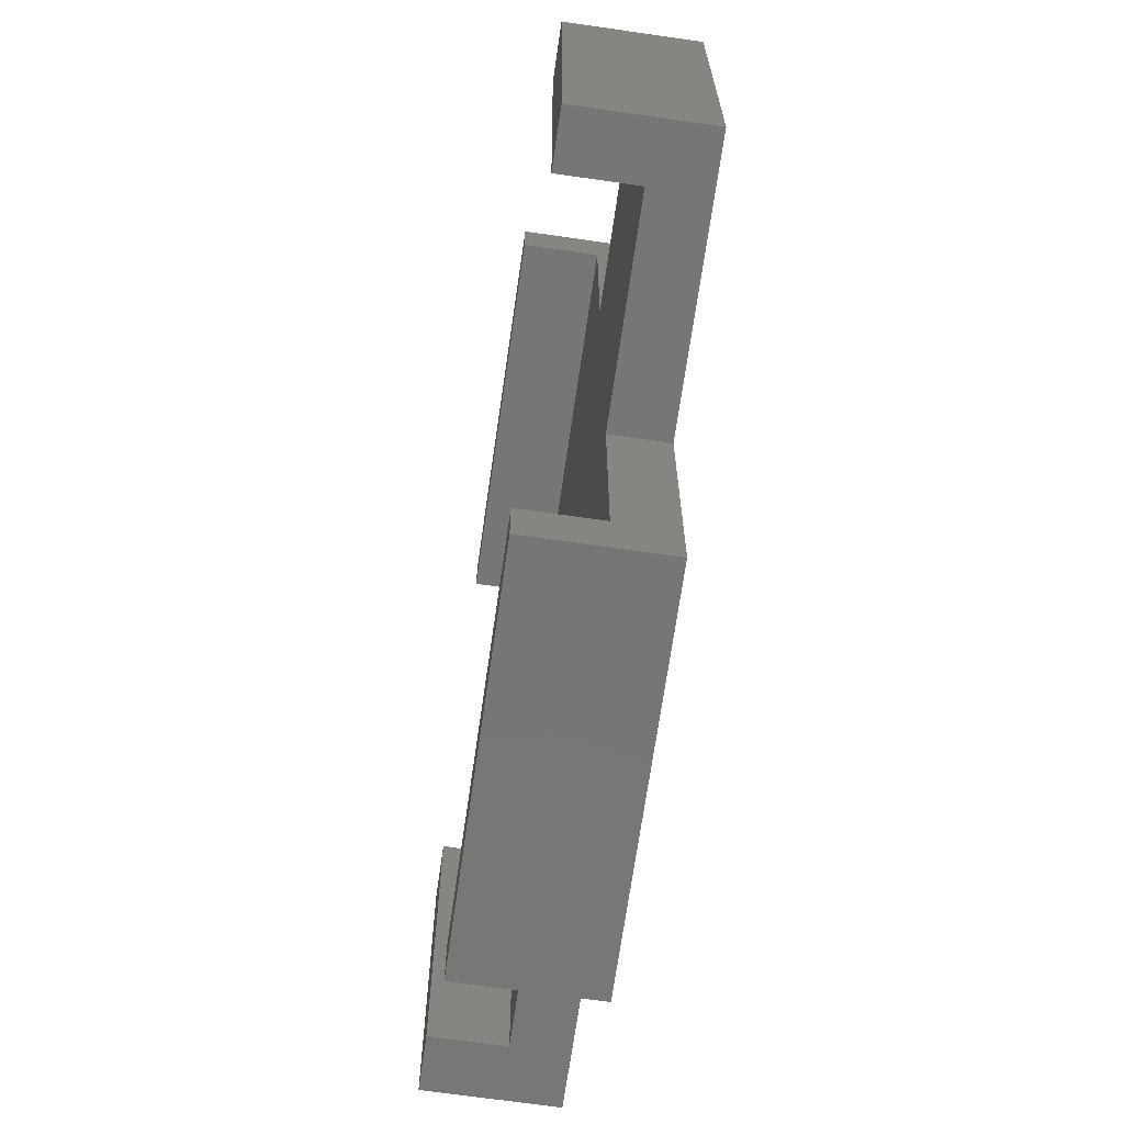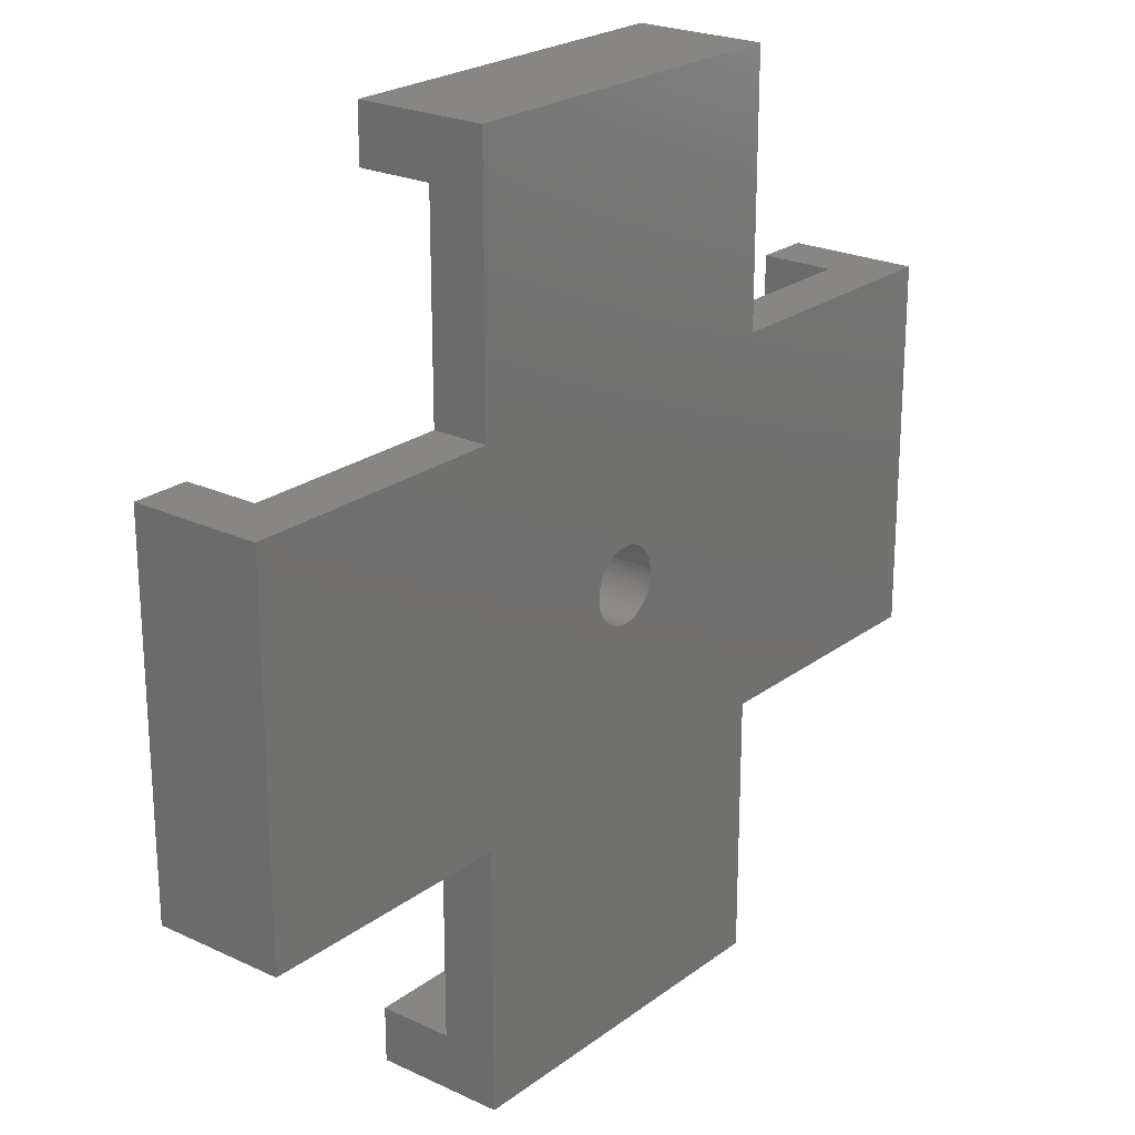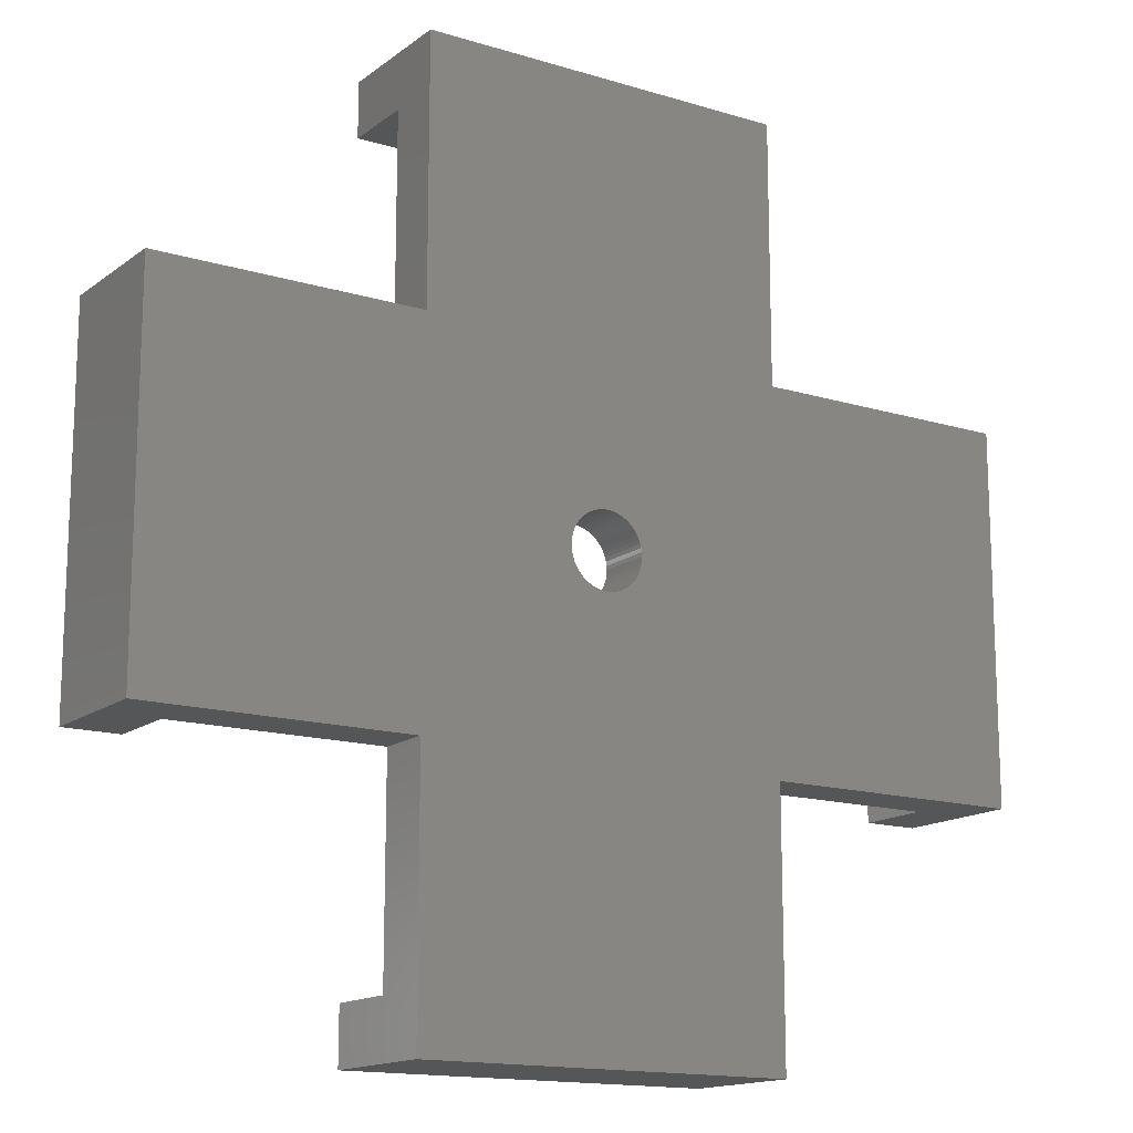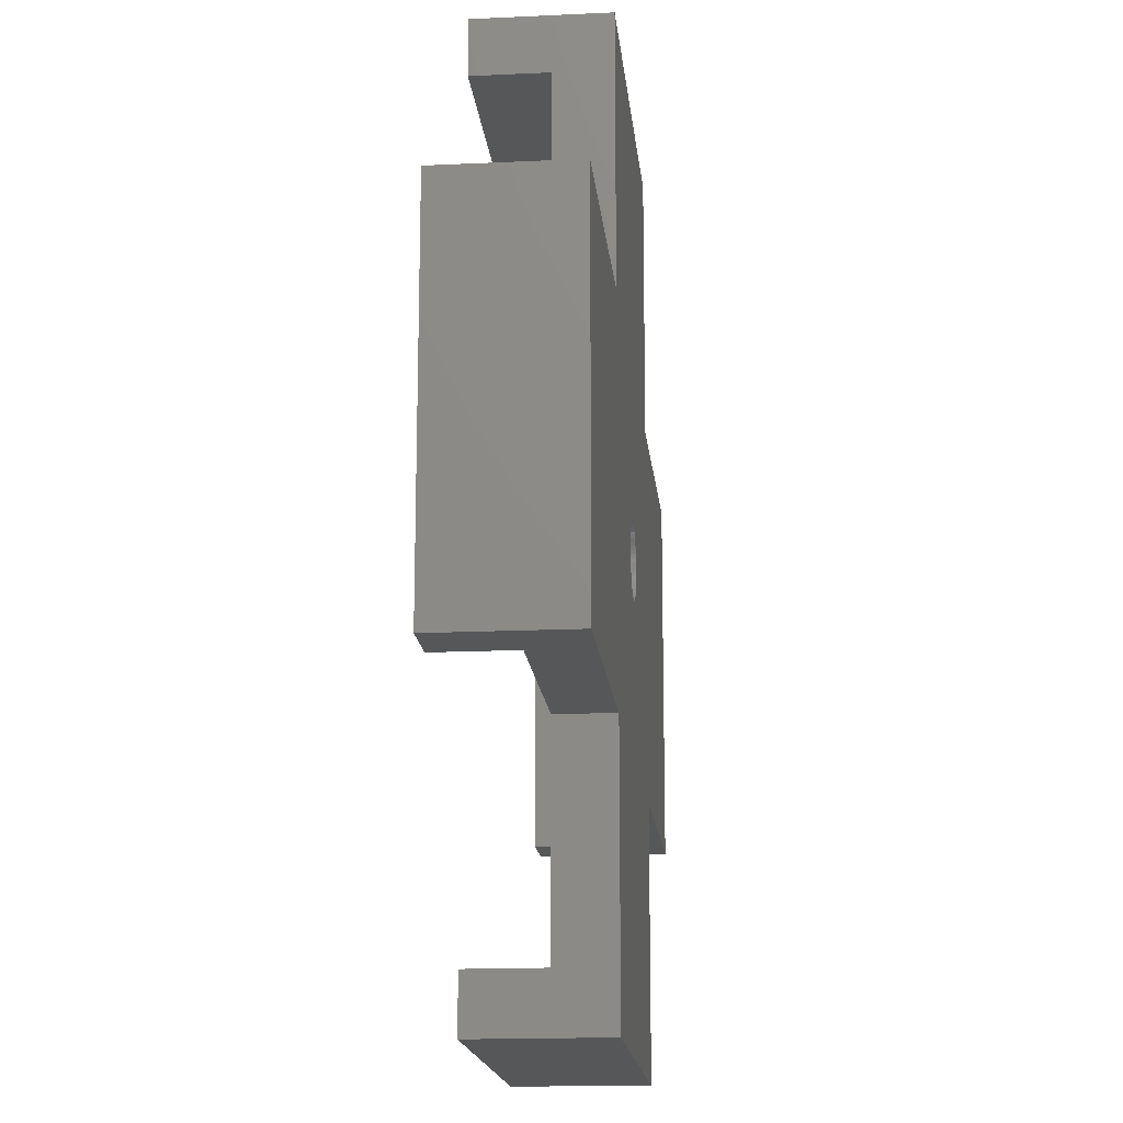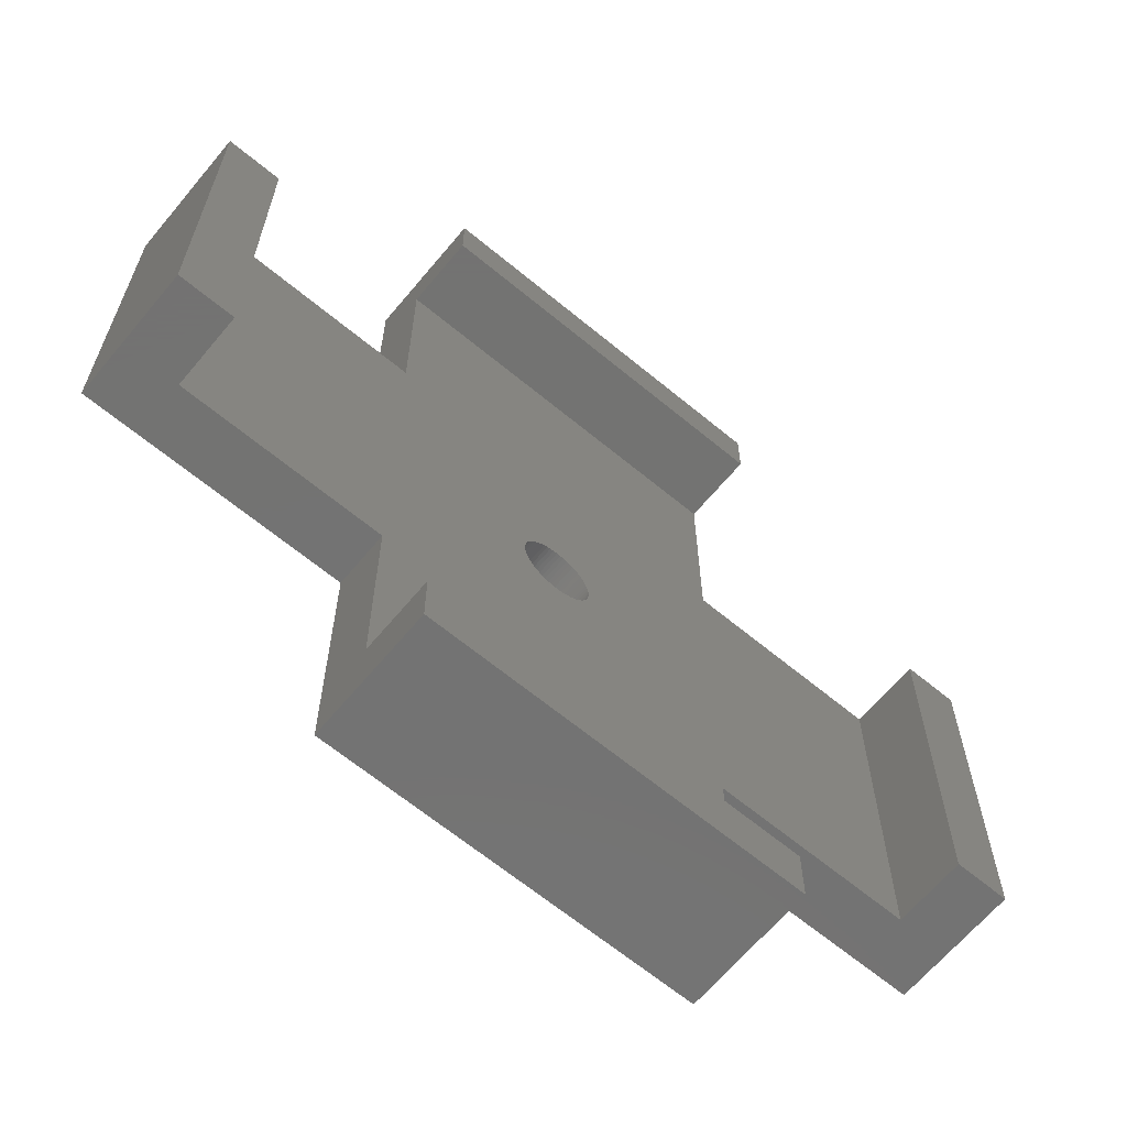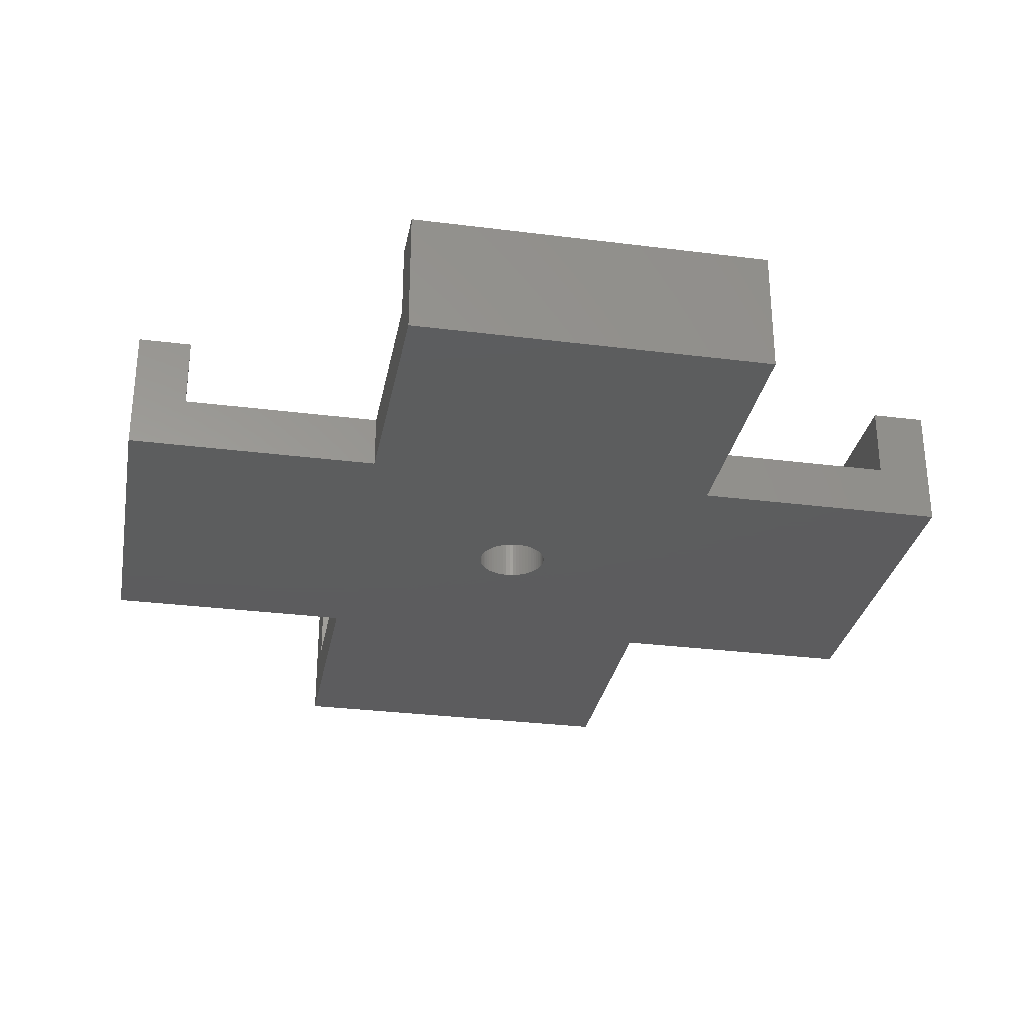
<metadata>
{"format":"stl","ext":"stl","renderer":"f3d","projection":"perspective","resolution":1024,"background":"white","views":[{"elev":-69.1,"azim":81.8,"up":"+Y"},{"elev":23.0,"azim":128.7,"up":"+Y"},{"elev":-15.0,"azim":146.8,"up":"+Y"},{"elev":-16.6,"azim":95.5,"up":"+Y"},{"elev":-65.0,"azim":-39.8,"up":"+Y"},{"elev":-30.1,"azim":79.5,"up":"+Z"}]}
</metadata>
<code>
# stl→obj: 160 verts, 320 faces
v -56.99 54.79 3
v -56.99 54.79 5.551e-16
v -57 55 3
v -57 55 5.551e-16
v -56.99 55.21 3
v -56.99 55.21 5.551e-16
v -56.96 55.42 5.551e-16
v -56.96 54.58 3
v -56.96 54.58 5.551e-16
v -56.9 54.38 3
v -56.9 54.38 5.551e-16
v -56.83 54.19 3
v -56.83 54.19 5.551e-16
v -56.73 54 3
v -56.73 54 5.551e-16
v -56.62 53.82 3
v -56.62 53.82 5.551e-16
v -56.49 53.66 3
v -56.49 53.66 5.551e-16
v -56.34 53.51 3
v -56.34 53.51 5.551e-16
v -56.18 53.38 3
v -56.18 53.38 5.551e-16
v -56 53.27 3
v -56 53.27 5.551e-16
v -55.81 53.17 3
v -55.81 53.17 5.551e-16
v -55.62 53.1 3
v -55.62 53.1 5.551e-16
v -55.42 53.04 3
v -55.42 53.04 5.551e-16
v -55.21 53.01 3
v -55.21 53.01 5.551e-16
v -55 53 3
v -55 53 5.551e-16
v -54.79 53.01 3
v -54.79 53.01 5.551e-16
v -54.58 53.04 3
v -54.58 53.04 5.551e-16
v -54.38 53.1 3
v -54.38 53.1 5.551e-16
v -54.19 53.17 3
v -54.19 53.17 5.551e-16
v -54 53.27 3
v -54 53.27 5.551e-16
v -53.82 53.38 3
v -53.82 53.38 5.551e-16
v -53.66 53.51 3
v -53.66 53.51 5.551e-16
v -53.51 53.66 3
v -53.51 53.66 5.551e-16
v -53.38 53.82 3
v -53.38 53.82 5.551e-16
v -53.27 54 3
v -53.27 54 5.551e-16
v -53.17 54.19 3
v -53.17 54.19 5.551e-16
v -53.1 54.38 3
v -53.1 54.38 5.551e-16
v -53.04 54.58 3
v -53.04 54.58 5.551e-16
v -53.01 54.79 3
v -53.01 54.79 5.551e-16
v -53 55 3
v -53 55 5.551e-16
v -53.01 55.21 3
v -53.01 55.21 5.551e-16
v -53.04 55.42 3
v -53.04 55.42 5.551e-16
v -53.1 55.62 3
v -53.1 55.62 5.551e-16
v -53.17 55.81 3
v -53.17 55.81 5.551e-16
v -53.27 56 3
v -53.27 56 5.551e-16
v -53.38 56.18 3
v -53.38 56.18 5.551e-16
v -53.51 56.34 3
v -53.51 56.34 5.551e-16
v -53.66 56.49 3
v -53.66 56.49 5.551e-16
v -53.82 56.62 3
v -53.82 56.62 5.551e-16
v -54 56.73 3
v -54 56.73 5.551e-16
v -54.19 56.83 3
v -54.19 56.83 5.551e-16
v -54.38 56.9 3
v -54.38 56.9 5.551e-16
v -54.58 56.96 3
v -54.58 56.96 5.551e-16
v -54.79 56.99 3
v -54.79 56.99 5.551e-16
v -55 57 3
v -55 57 5.551e-16
v -55.21 56.99 3
v -55.21 56.99 5.551e-16
v -55.42 56.96 3
v -55.42 56.96 5.551e-16
v -55.62 56.9 3
v -55.62 56.9 5.551e-16
v -55.81 56.83 3
v -55.81 56.83 5.551e-16
v -56 56.73 3
v -56 56.73 5.551e-16
v -56.18 56.62 3
v -56.18 56.62 5.551e-16
v -56.34 56.49 3
v -56.34 56.49 5.551e-16
v -56.49 56.34 3
v -56.49 56.34 5.551e-16
v -56.62 56.18 3
v -56.62 56.18 5.551e-16
v -56.73 56 3
v -56.73 56 5.551e-16
v -56.83 55.81 3
v -56.83 55.81 5.551e-16
v -56.9 55.62 3
v -56.9 55.62 5.551e-16
v -56.96 55.42 3
v -33.85 45 3
v -33.85 45 7
v -33.85 65 3
v -33.85 65 7
v -30.85 65 7
v -30.85 45 7
v -30.85 45 2.776e-16
v -30.85 65 2.776e-16
v -45 45 3
v -45 45 0
v -45 65 3
v -45 65 0
v -65 65 3
v -65 45 3
v -65 33.85 3
v -45 33.85 3
v -45 76.15 3
v -65 76.15 3
v -76.15 65 3
v -76.15 45 3
v -45 30.85 7
v -45 33.85 7
v -65 30.85 7
v -65 33.85 7
v -65 30.85 2.776e-16
v -65 45 0
v -45 30.85 2.776e-16
v -65 79.15 7
v -65 76.15 7
v -45 79.15 7
v -45 76.15 7
v -45 79.15 2.776e-16
v -65 79.15 2.776e-16
v -65 65 0
v -79.15 65 5.551e-16
v -79.15 45 5.551e-16
v -79.15 45 7
v -76.15 45 7
v -79.15 65 7
v -76.15 65 7
f 1 2 3
f 3 2 4
f 3 4 5
f 5 4 6
f 5 6 7
f 1 8 2
f 2 8 9
f 9 8 10
f 9 10 11
f 11 10 12
f 11 12 13
f 13 12 14
f 13 14 15
f 15 14 16
f 15 16 17
f 17 16 18
f 17 18 19
f 19 18 20
f 19 20 21
f 21 20 22
f 21 22 23
f 23 22 24
f 23 24 25
f 25 24 26
f 25 26 27
f 27 26 28
f 27 28 29
f 29 28 30
f 29 30 31
f 31 30 32
f 31 32 33
f 33 32 34
f 33 34 35
f 35 34 36
f 35 36 37
f 37 36 38
f 37 38 39
f 39 38 40
f 39 40 41
f 41 40 42
f 41 42 43
f 43 42 44
f 43 44 45
f 45 44 46
f 45 46 47
f 47 46 48
f 47 48 49
f 49 48 50
f 49 50 51
f 51 50 52
f 51 52 53
f 53 52 54
f 53 54 55
f 55 54 56
f 55 56 57
f 57 56 58
f 57 58 59
f 59 58 60
f 59 60 61
f 61 60 62
f 61 62 63
f 63 62 64
f 63 64 65
f 65 64 66
f 65 66 67
f 67 66 68
f 67 68 69
f 69 68 70
f 69 70 71
f 71 70 72
f 71 72 73
f 73 72 74
f 73 74 75
f 75 74 76
f 75 76 77
f 77 76 78
f 77 78 79
f 79 78 80
f 79 80 81
f 81 80 82
f 81 82 83
f 83 82 84
f 83 84 85
f 85 84 86
f 85 86 87
f 87 86 88
f 87 88 89
f 89 88 90
f 89 90 91
f 91 90 92
f 91 92 93
f 93 92 94
f 93 94 95
f 95 94 96
f 95 96 97
f 97 96 98
f 97 98 99
f 99 98 100
f 99 100 101
f 101 100 102
f 101 102 103
f 103 102 104
f 103 104 105
f 105 104 106
f 105 106 107
f 107 106 108
f 107 108 109
f 109 108 110
f 109 110 111
f 111 110 112
f 111 112 113
f 113 112 114
f 113 114 115
f 115 114 116
f 115 116 117
f 117 116 118
f 117 118 119
f 119 118 120
f 119 120 7
f 7 120 5
f 121 122 123
f 123 122 124
f 125 124 126
f 126 124 122
f 126 127 125
f 125 127 128
f 129 130 121
f 121 130 127
f 121 127 126
f 126 122 121
f 131 123 132
f 132 123 128
f 128 123 125
f 125 123 124
f 5 133 3
f 3 133 134
f 3 134 1
f 1 134 8
f 8 134 10
f 10 134 12
f 12 134 14
f 14 134 16
f 16 134 18
f 18 134 20
f 20 134 22
f 22 134 24
f 24 134 26
f 26 134 28
f 28 134 30
f 30 134 32
f 32 134 34
f 34 134 129
f 34 129 36
f 36 129 38
f 38 129 40
f 40 129 42
f 42 129 44
f 44 129 46
f 46 129 48
f 48 129 50
f 50 129 52
f 52 129 54
f 54 129 56
f 56 129 58
f 58 129 60
f 60 129 62
f 62 129 64
f 64 129 131
f 64 131 66
f 66 131 68
f 68 131 70
f 70 131 72
f 72 131 74
f 74 131 76
f 76 131 78
f 78 131 80
f 80 131 82
f 82 131 84
f 84 131 86
f 86 131 88
f 88 131 90
f 90 131 92
f 92 131 94
f 94 131 133
f 94 133 96
f 96 133 98
f 98 133 100
f 100 133 102
f 102 133 104
f 104 133 106
f 106 133 108
f 108 133 110
f 110 133 112
f 112 133 114
f 114 133 116
f 116 133 118
f 118 133 120
f 120 133 5
f 134 135 129
f 129 135 136
f 121 123 129
f 129 123 131
f 131 137 133
f 133 137 138
f 139 140 133
f 133 140 134
f 141 142 143
f 143 142 144
f 144 135 143
f 143 135 145
f 145 135 146
f 146 135 134
f 135 144 136
f 136 144 142
f 142 141 136
f 136 141 147
f 136 147 130
f 130 129 136
f 143 145 141
f 141 145 147
f 148 149 150
f 150 149 151
f 151 137 150
f 150 137 152
f 152 137 132
f 132 137 131
f 137 151 138
f 138 151 149
f 149 148 138
f 138 148 153
f 138 153 154
f 154 133 138
f 150 152 148
f 148 152 153
f 2 146 4
f 4 146 154
f 4 154 6
f 6 154 7
f 7 154 119
f 119 154 117
f 117 154 115
f 115 154 113
f 113 154 111
f 111 154 109
f 109 154 107
f 107 154 105
f 105 154 103
f 103 154 101
f 101 154 99
f 99 154 97
f 97 154 95
f 95 154 132
f 95 132 93
f 93 132 91
f 91 132 89
f 89 132 87
f 87 132 85
f 85 132 83
f 83 132 81
f 81 132 79
f 79 132 77
f 77 132 75
f 75 132 73
f 73 132 71
f 71 132 69
f 69 132 67
f 67 132 65
f 65 132 130
f 65 130 63
f 63 130 61
f 61 130 59
f 59 130 57
f 57 130 55
f 55 130 53
f 53 130 51
f 51 130 49
f 49 130 47
f 47 130 45
f 45 130 43
f 43 130 41
f 41 130 39
f 39 130 37
f 37 130 35
f 35 130 146
f 35 146 33
f 33 146 31
f 31 146 29
f 29 146 27
f 27 146 25
f 25 146 23
f 23 146 21
f 21 146 19
f 19 146 17
f 17 146 15
f 15 146 13
f 13 146 11
f 11 146 9
f 9 146 2
f 155 154 156
f 156 154 146
f 153 152 154
f 154 152 132
f 132 128 130
f 130 128 127
f 147 145 130
f 130 145 146
f 157 158 159
f 159 158 160
f 158 157 140
f 140 157 156
f 140 156 146
f 146 134 140
f 139 160 140
f 140 160 158
f 154 155 139
f 139 155 159
f 139 159 160
f 139 133 154
f 156 157 155
f 155 157 159

</code>
